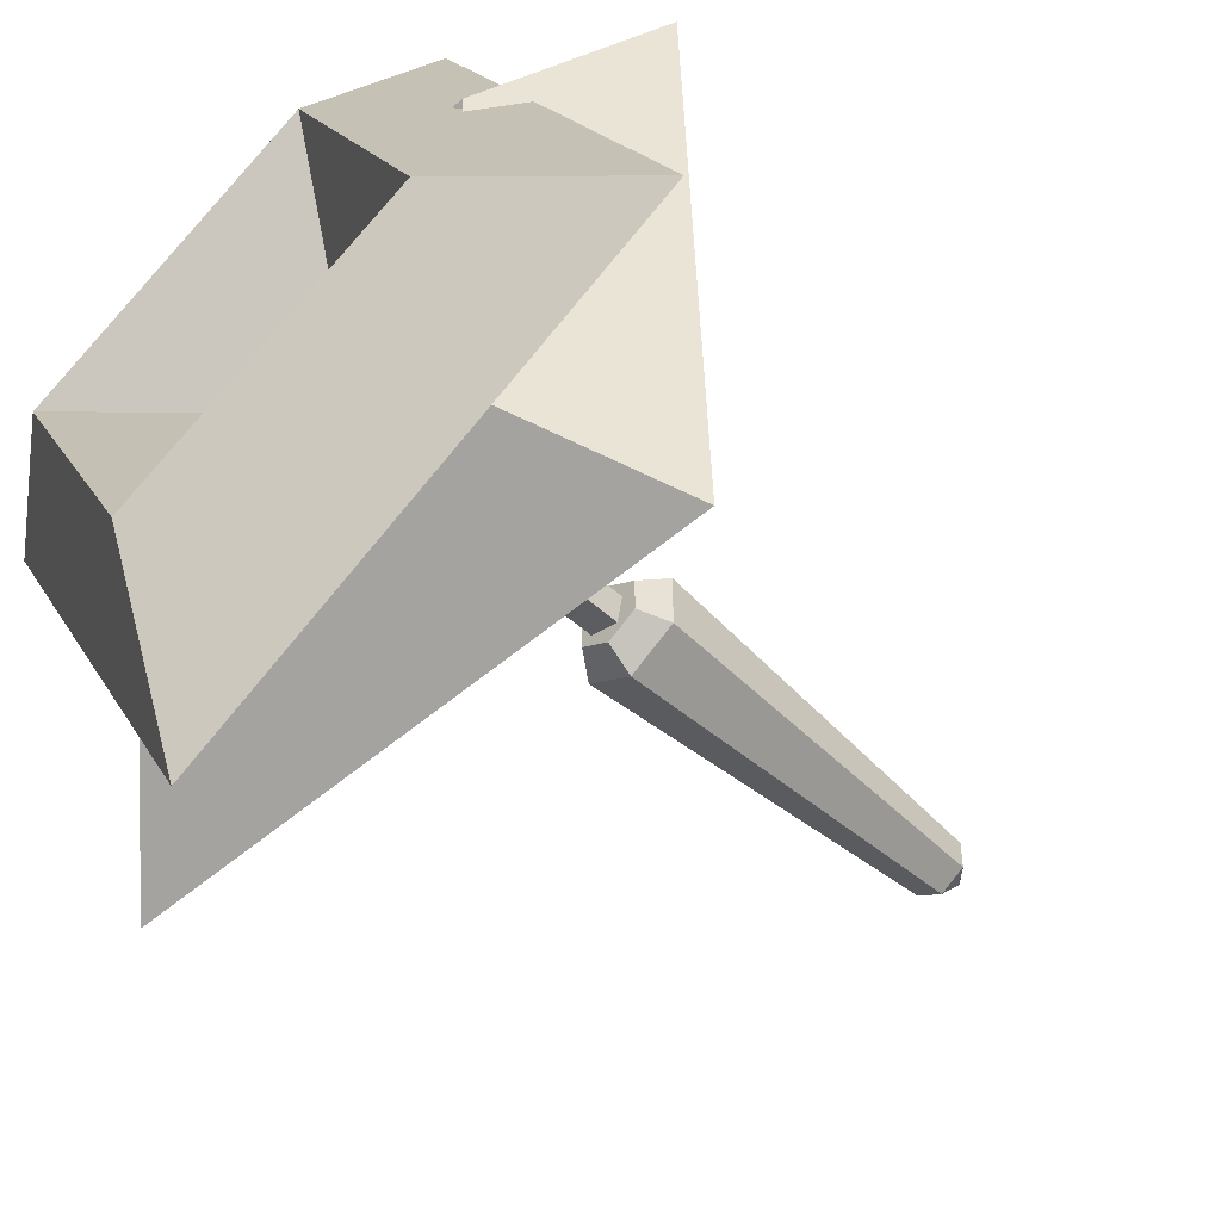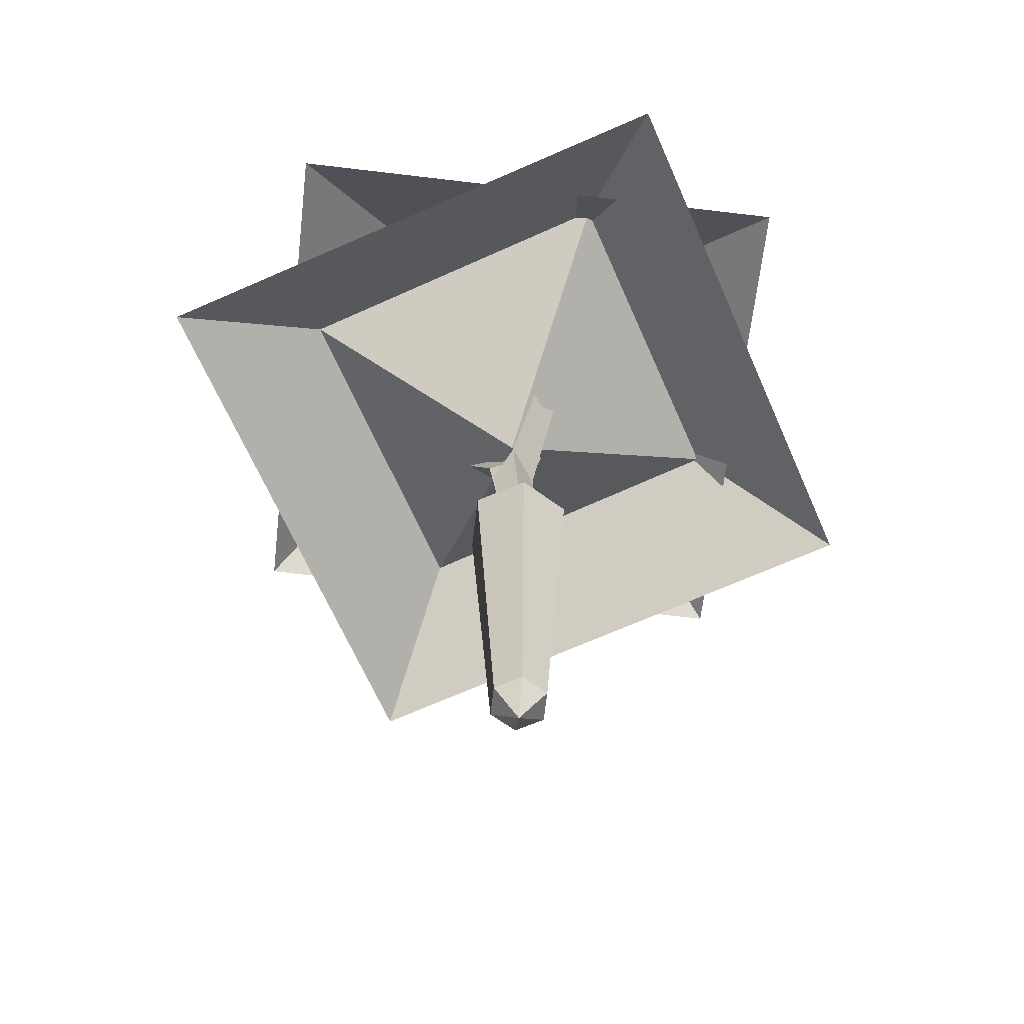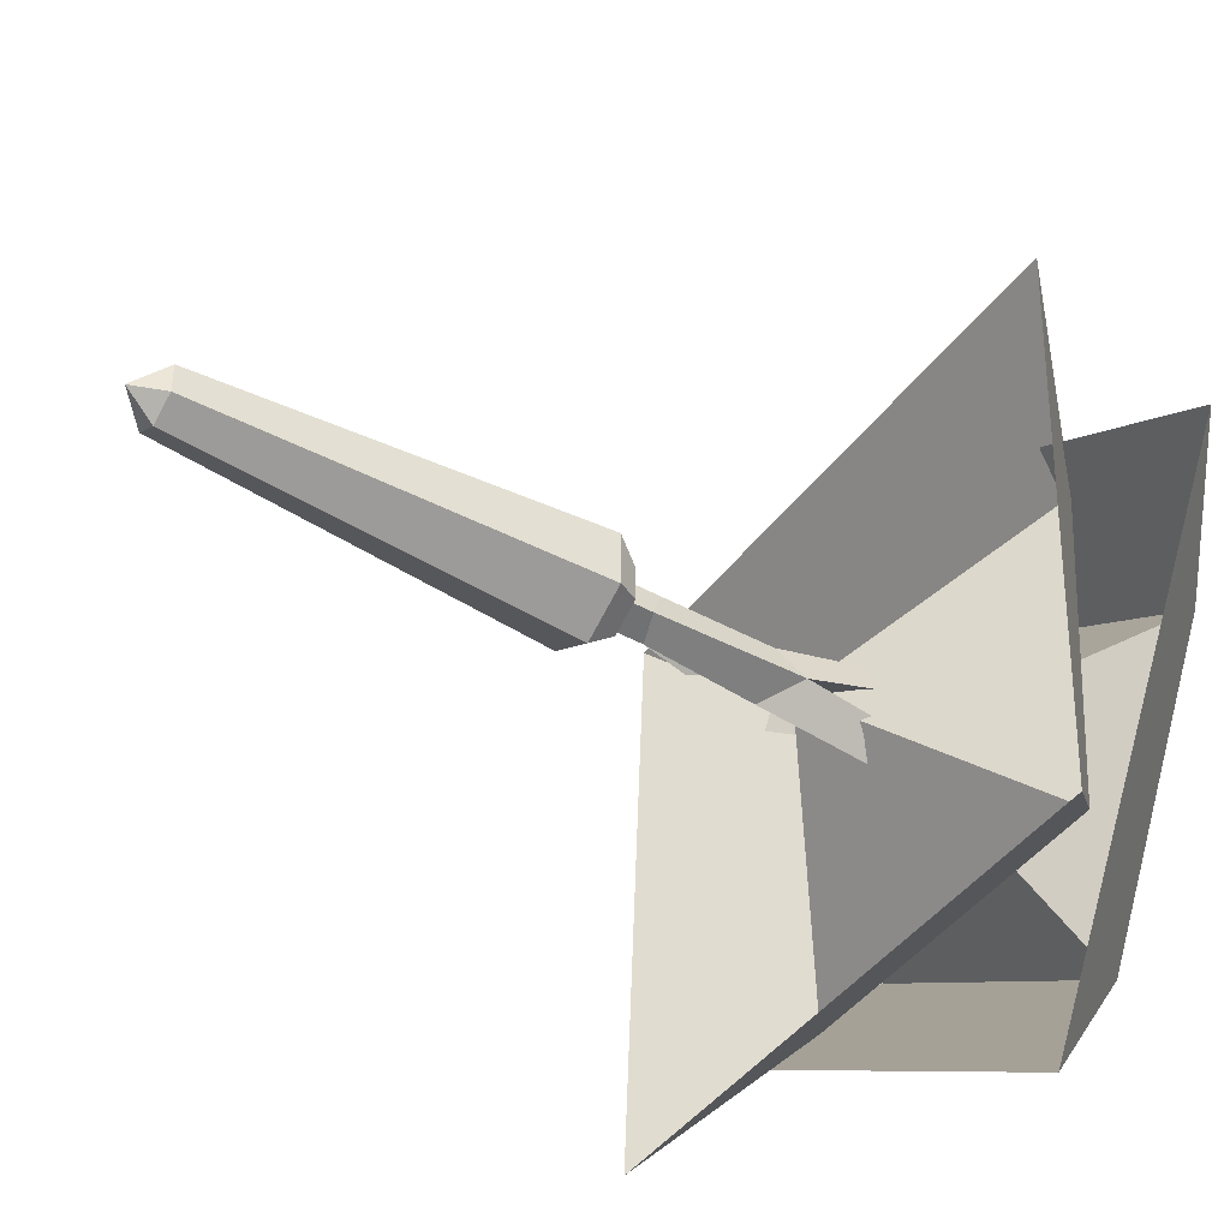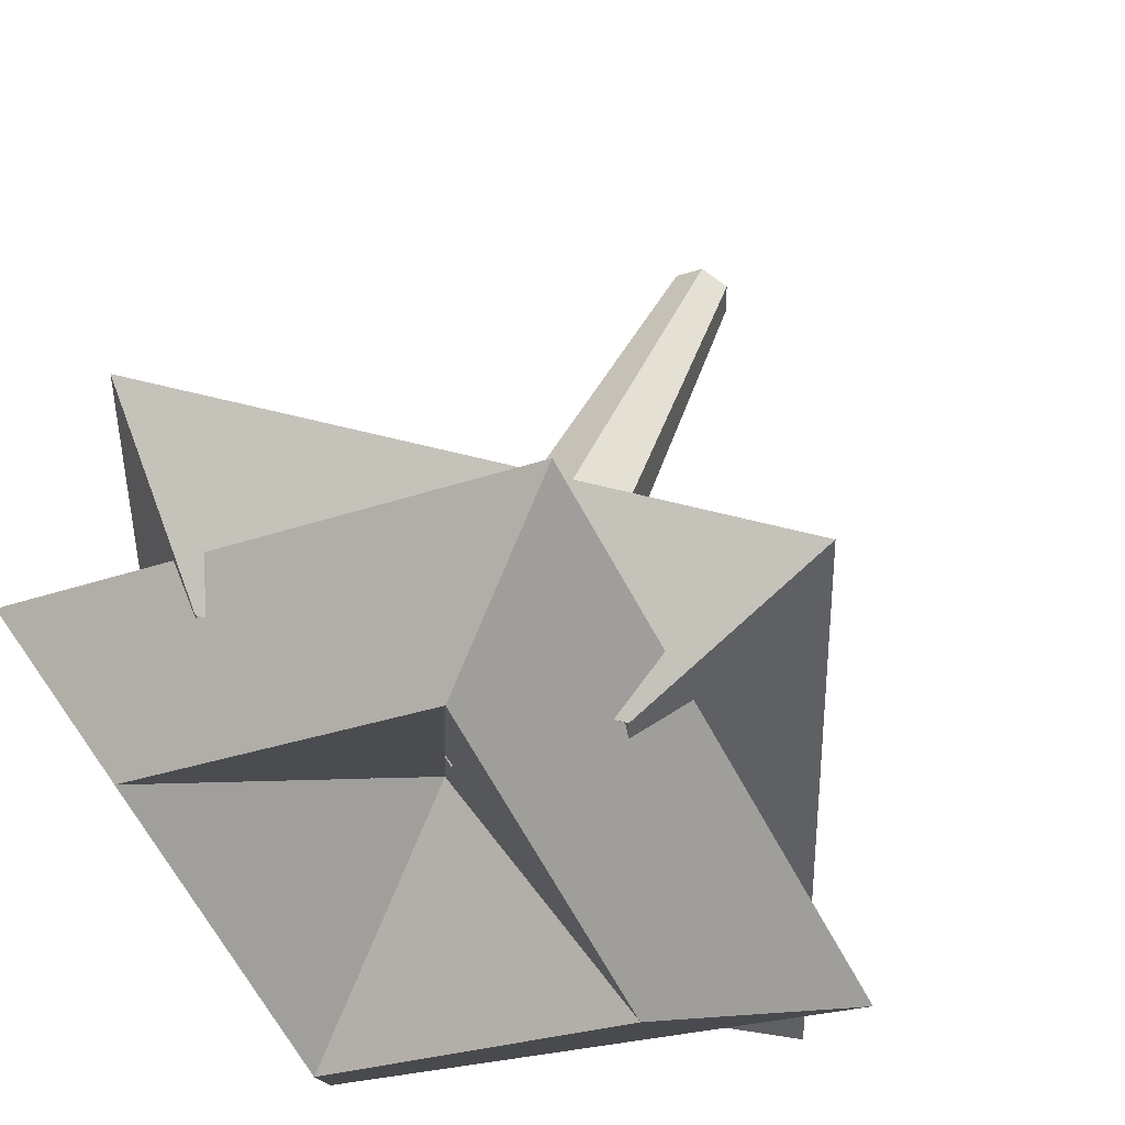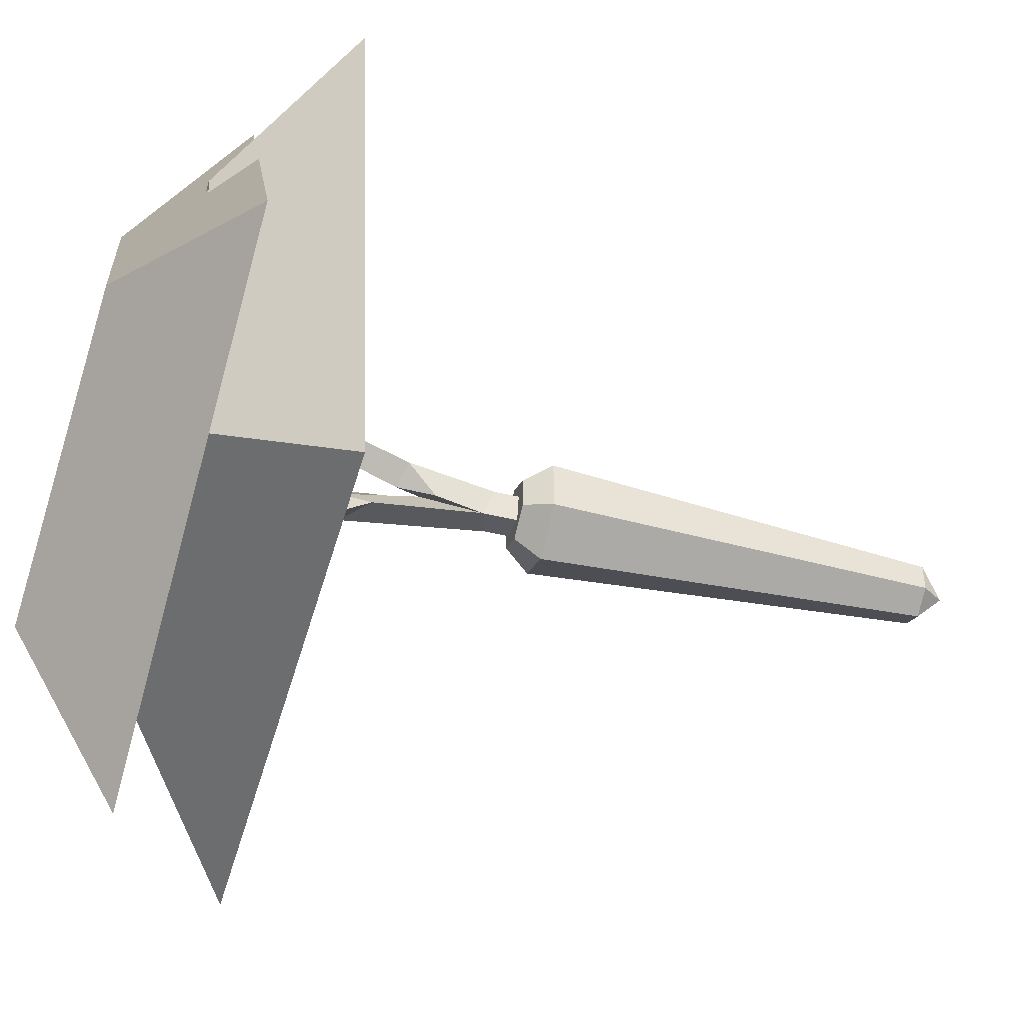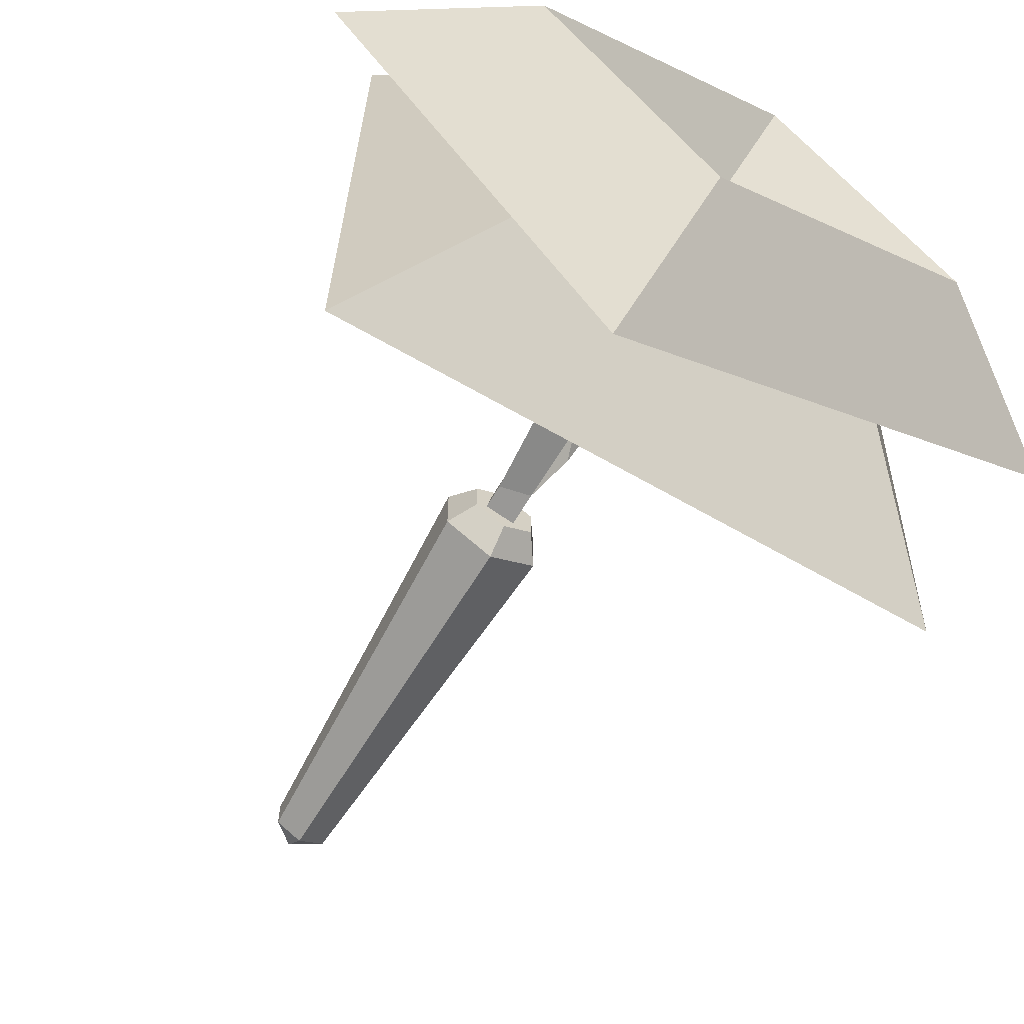
<metadata>
{"format":"obj","ext":"obj","renderer":"f3d","projection":"perspective","resolution":1024,"background":"white","views":[{"elev":-48.8,"azim":-135.8,"up":"+Z"},{"elev":-64.5,"azim":-66.5,"up":"+Y"},{"elev":-42.8,"azim":56.6,"up":"+Z"},{"elev":41.0,"azim":-160.2,"up":"+Z"},{"elev":-47.2,"azim":-105.4,"up":"+Z"},{"elev":-64.3,"azim":149.8,"up":"+Z"}]}
</metadata>
<code>
v -25 23.09 25
v 25 23.09 25
v -25 21.08 -25
v 25 21.08 -25
v 0 18.66 0
v -14.98 33.15 14.98
v 14.98 33.15 14.98
v 14.98 31.15 -14.98
v -14.98 31.15 -14.98
v 8.505 31.85 -31.74
v -31.74 30.35 -8.505
v 31.74 30.81 8.505
v -8.505 29.31 31.74
v 0 27.66 0
v 4.925 41.37 -18.38
v -18.38 39.87 -4.925
v -4.925 38.83 18.38
v 18.38 40.33 4.925
v 2.712 -31.42 1.617
v 2.712 -31.42 -0.8876
v 0.5426 -31.42 -2.14
v -1.627 -31.42 -0.8876
v -1.627 -31.42 1.617
v 0.5426 -31.42 2.87
v 3.07 3.485 1.824
v 3.07 3.485 -1.094
v 0.5426 3.485 -2.553
v -1.985 3.485 -1.094
v -1.985 3.485 1.824
v 0.5426 3.485 3.283
v -3.481 1.292 -1.958
v -3.481 1.292 2.688
v 0.5426 1.292 5.011
v 4.566 1.292 2.688
v 4.566 1.292 -1.958
v 0.5426 1.292 -4.281
v 0.5426 -33.7 0.365
v 1.703 3.485 1.753
v 2.177 3.485 -0.5671
v -0.3118 3.485 -1.195
v -0.7862 3.485 1.126
v -0.7862 5.539 1.126
v 1.703 6.356 1.753
v 2.177 5.539 -0.5671
v -0.3118 6.356 -1.195
v 2.202 15.57 1.187
v -0.1445 15.5 -2.352
v 3.264 17.54 -1.489
v -2.118 13.05 1.045
v 0.7575 10.55 1.813
v -1.257 10.53 -1.292
v -0.3251 13.64 -0.1951
v 0.5261 11.54 0.1717
v 1.153 18.09 -0.7121
v -3.716 30.97 6.338
v -0.8253 30.82 6.388
v -2.161 31.69 5.481
v 6.282 30.64 0.1083
v 4.116 30.67 1.177
v 5.112 29.82 2.302
v 5.155 27.15 -5.283
v 2.961 26.83 -7.051
v 3.463 28.1 -5.066
f 7 8 5
f 8 9 5
f 9 6 5
f 6 7 5
f 2 7 6 1
f 2 4 8 7
f 3 9 8 4
f 1 6 9 3
f 16 17 14
f 17 18 14
f 18 15 14
f 15 16 14
f 11 16 15 10
f 11 13 17 16
f 12 18 17 13
f 10 15 18 12
f 34 35 26 25
f 35 36 27 26
f 36 31 28 27
f 31 32 29 28
f 32 33 30 29
f 33 34 25 30
f 32 31 22 23
f 33 32 23 24
f 34 33 24 19
f 35 34 19 20
f 21 36 35 20
f 31 36 21 22
f 20 19 37
f 21 20 37
f 22 21 37
f 23 22 37
f 24 23 37
f 19 24 37
f 25 26 39 38
f 26 27 40 39
f 27 28 40
f 28 29 41 40
f 29 30 38 41
f 30 25 38
f 41 38 43 42
f 38 39 44 43
f 39 40 45 44
f 40 41 42 45
f 45 53 54 47
f 43 44 48 46
f 44 45 47 48
f 42 43 50 49
f 52 53 45 51
f 45 42 49 51
f 43 53 52 50
f 54 53 43 46
f 49 50 56 55
f 50 52 57 56
f 52 49 55 57
f 48 54 59 58
f 54 46 60 59
f 46 48 58 60
f 48 47 62 61
f 47 54 63 62
f 54 48 61 63
f 62 63 61
f 56 57 55
f 58 59 60
f 52 51 49

</code>
